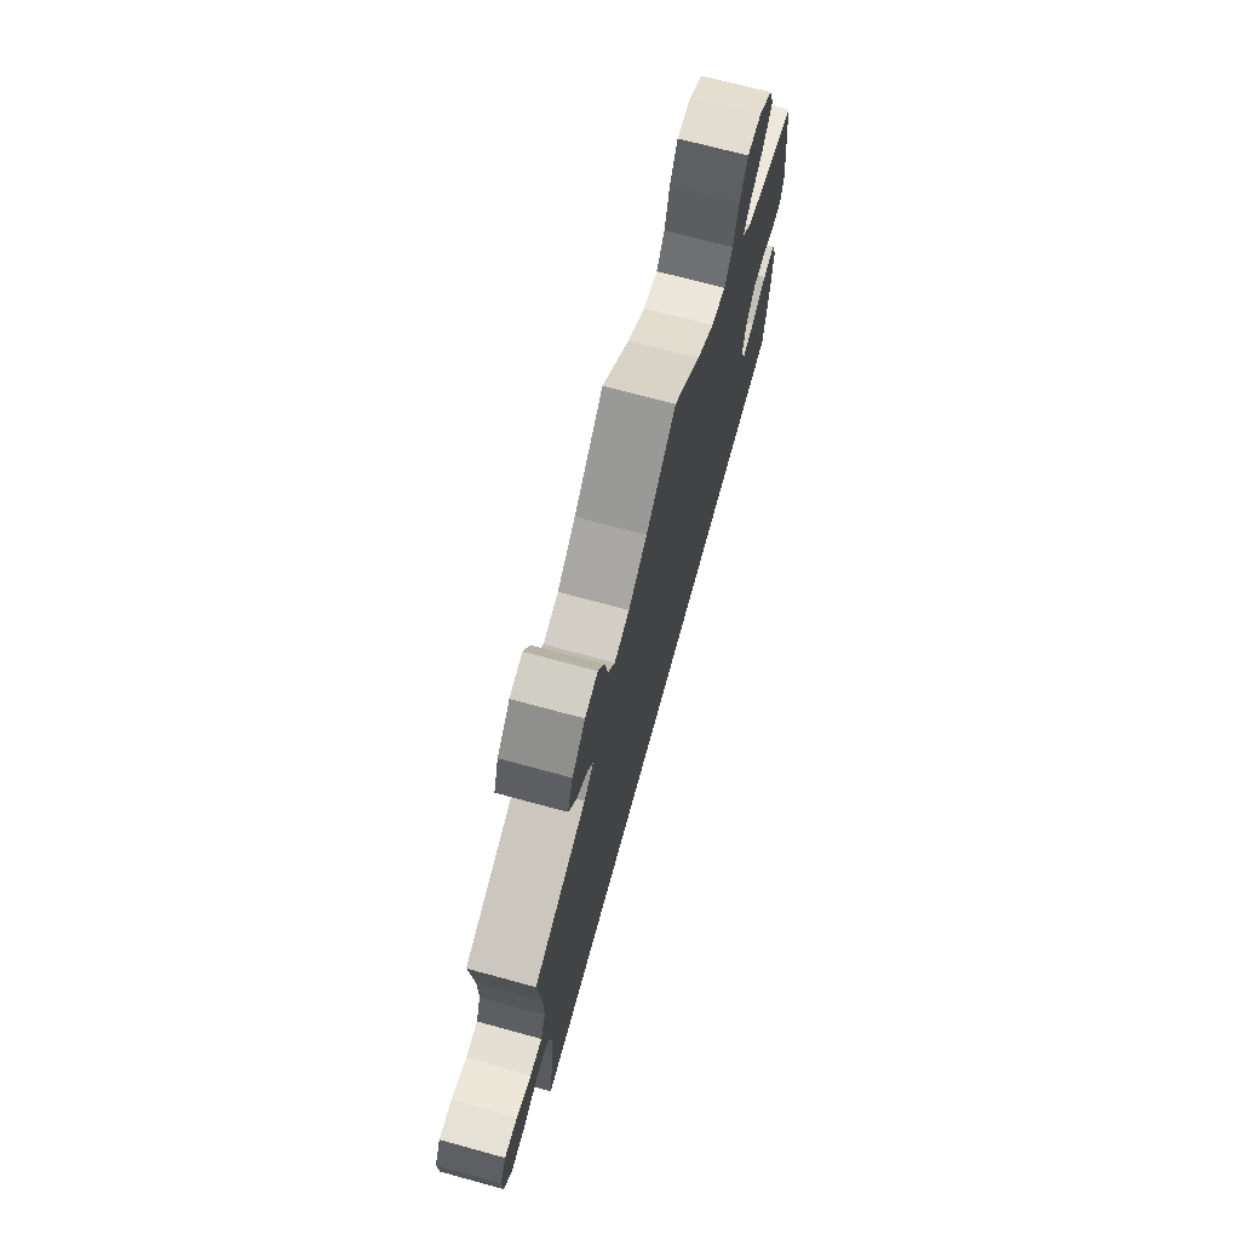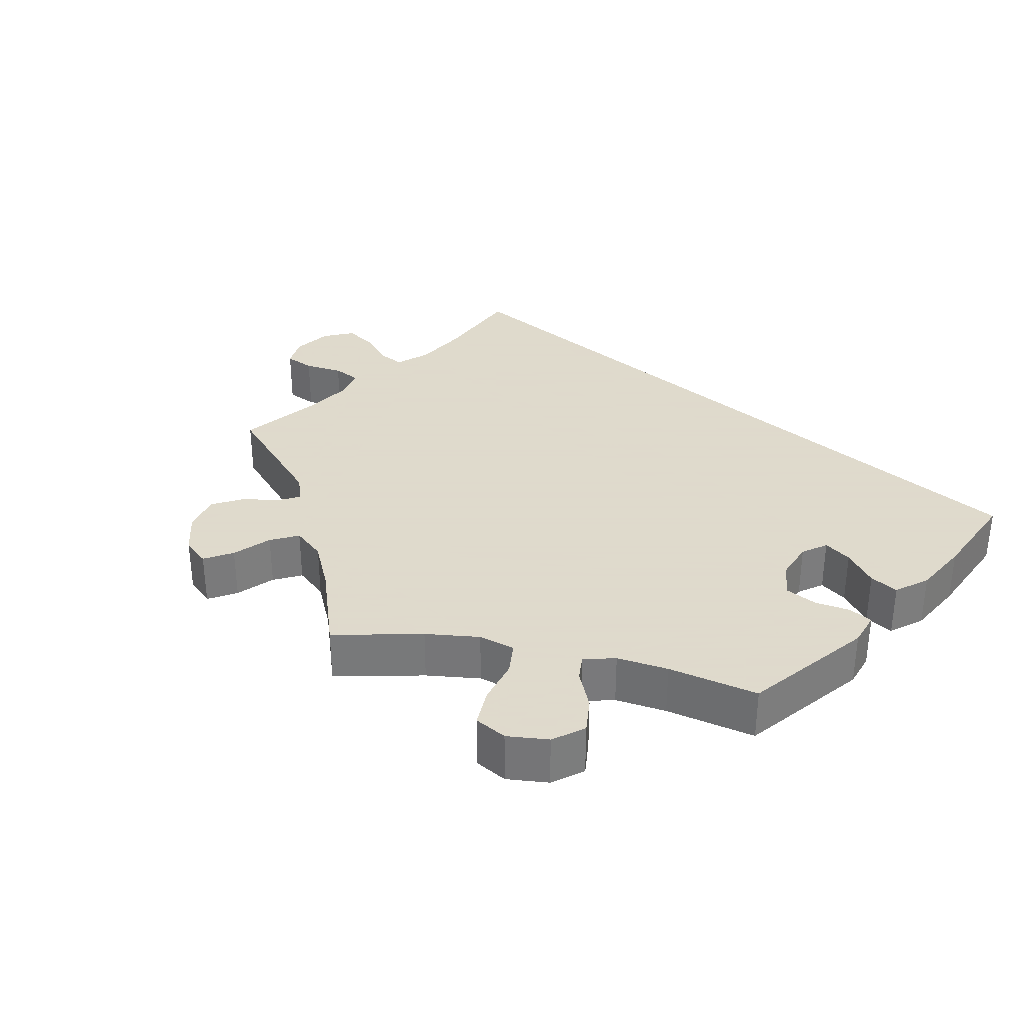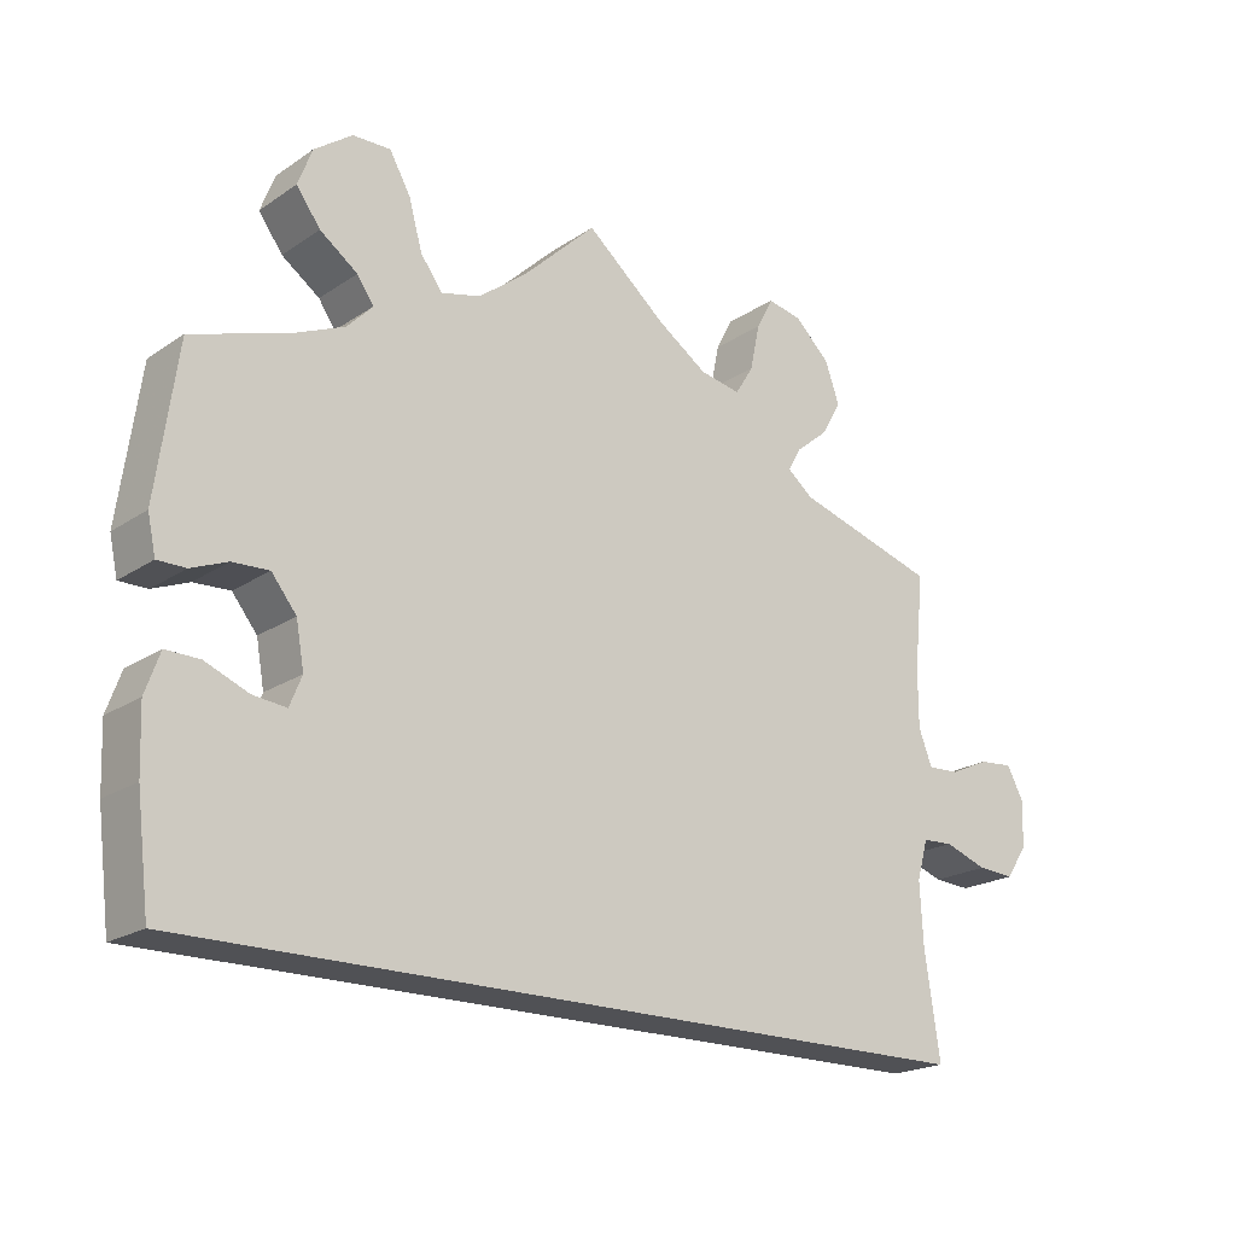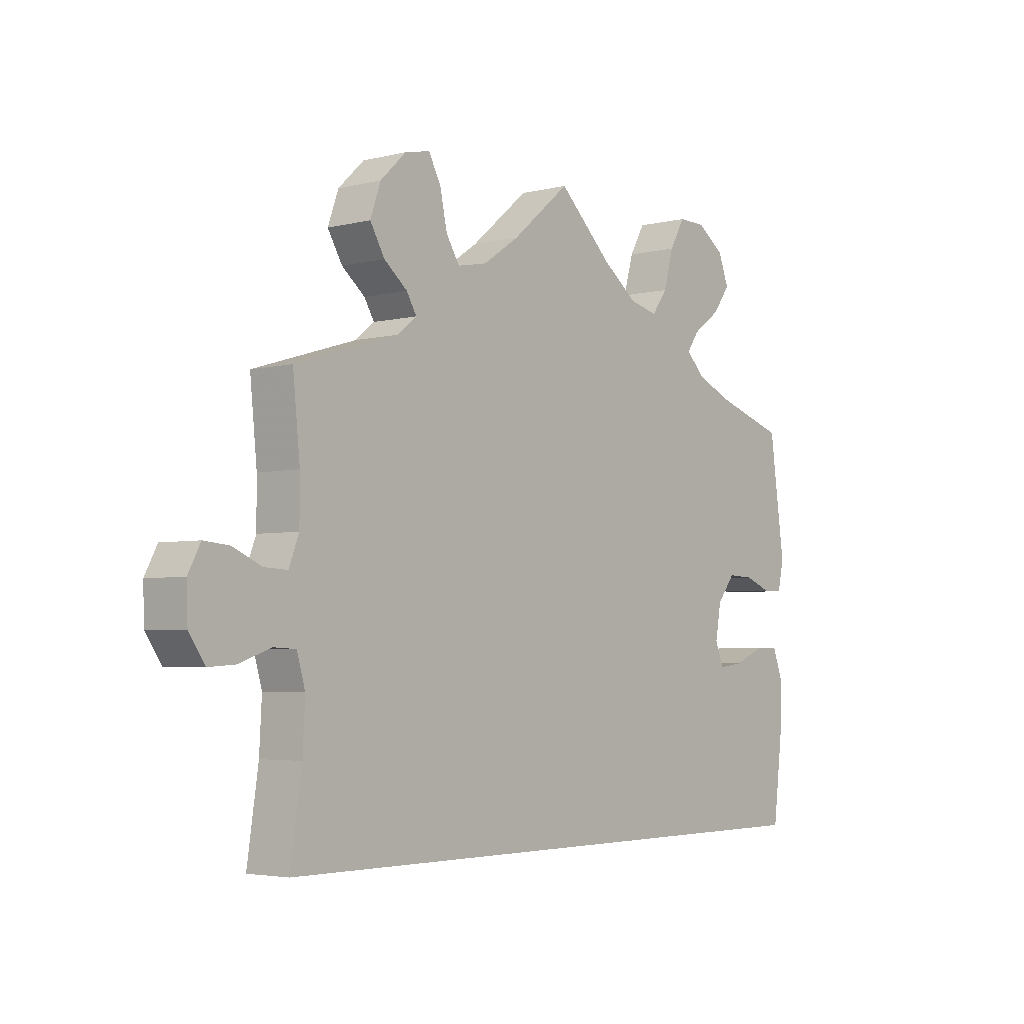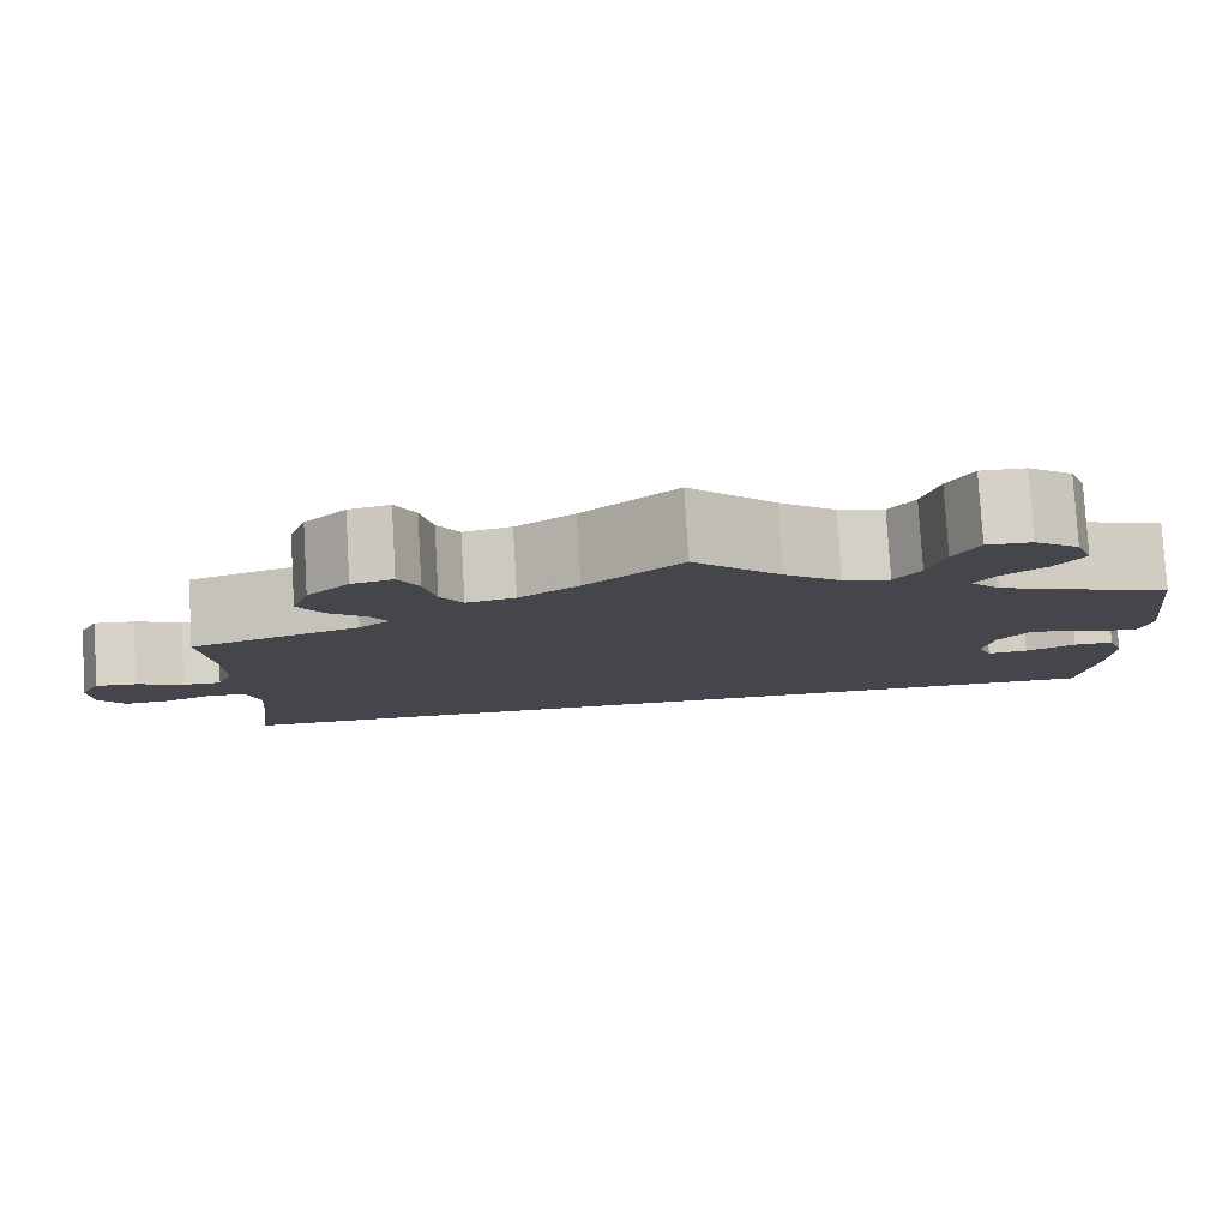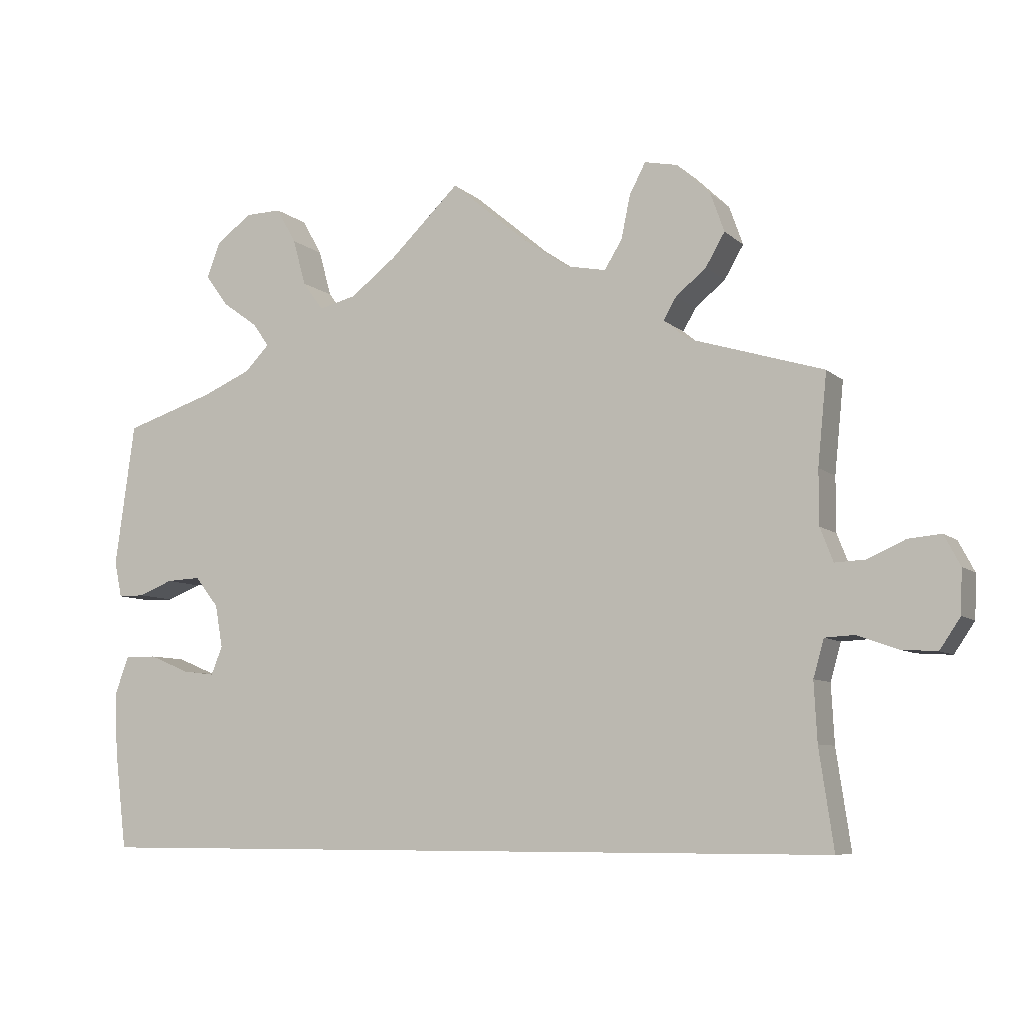
<metadata>
{"format":"obj","ext":"obj","renderer":"f3d","projection":"perspective","resolution":1024,"background":"white","views":[{"elev":70.1,"azim":-74.7,"up":"+Z"},{"elev":32.4,"azim":42.7,"up":"+Y"},{"elev":-20.2,"azim":140.3,"up":"+Z"},{"elev":-3.8,"azim":-50.6,"up":"+Z"},{"elev":79.6,"azim":-3.4,"up":"+Z"},{"elev":-7.5,"azim":-154.9,"up":"+Z"}]}
</metadata>
<code>
v 0.526 0.07 0.102
v 0.516 0.07 0.055
v 0.481 0.07 0.055
v 0.436 0.07 0.073
v 0.391 0.07 0.075
v 0.36 0.07 0.036
v 0.35 0.07 -0.02
v 0.365 0.07 -0.057
v 0.407 0.07 -0.052
v 0.46 0.07 -0.03
v 0.502 0.07 -0.029
v 0.52 0.07 -0.079
v 0.517 0.07 -0.158
v 0.501 0.07 -0.289
v -0.501 0.07 -0.289
v -0.482 0.07 -0.16
v -0.478 0.07 -0.083
v -0.492 0.07 -0.034
v -0.53 0.07 -0.032
v -0.584 0.07 -0.051
v -0.63 0.07 -0.054
v -0.657 0.07 -0.014
v -0.659 0.07 0.043
v -0.638 0.07 0.083
v -0.595 0.07 0.079
v -0.546 0.07 0.057
v -0.506 0.07 0.055
v -0.489 0.07 0.099
v -0.489 0.07 0.17
v -0.501 0.07 0.289
v -0.324 0.07 0.343
v -0.292 0.07 0.369
v -0.309 0.07 0.398
v -0.349 0.07 0.431
v -0.374 0.07 0.474
v -0.356 0.07 0.525
v -0.312 0.07 0.567
v -0.269 0.07 0.576
v -0.248 0.07 0.536
v -0.236 0.07 0.479
v -0.213 0.07 0.442
v -0.162 0.07 0.452
v -0.1 0.07 0.494
v 0 0.07 0.578
v 0.092 0.07 0.49
v 0.152 0.07 0.444
v 0.201 0.07 0.432
v 0.228 0.07 0.469
v 0.245 0.07 0.53
v 0.271 0.07 0.576
v 0.318 0.07 0.575
v 0.365 0.07 0.541
v 0.383 0.07 0.494
v 0.353 0.07 0.453
v 0.306 0.07 0.419
v 0.285 0.07 0.389
v 0.317 0.07 0.356
v 0.382 0.07 0.328
v 0.5 0.07 0.29
v 0.526 0 0.102
v 0.516 0 0.055
v 0.481 0 0.055
v 0.436 0 0.073
v 0.391 0 0.075
v 0.36 0 0.036
v 0.35 0 -0.02
v 0.365 0 -0.057
v 0.407 0 -0.052
v 0.46 0 -0.03
v 0.502 0 -0.029
v 0.52 0 -0.079
v 0.517 0 -0.158
v 0.501 0 -0.289
v -0.501 0 -0.289
v -0.482 0 -0.16
v -0.478 0 -0.083
v -0.492 0 -0.034
v -0.53 0 -0.032
v -0.584 0 -0.051
v -0.63 0 -0.054
v -0.657 0 -0.014
v -0.659 0 0.043
v -0.638 0 0.083
v -0.595 0 0.079
v -0.546 0 0.057
v -0.506 0 0.055
v -0.489 0 0.099
v -0.489 0 0.17
v -0.501 0 0.289
v -0.324 0 0.343
v -0.292 0 0.369
v -0.309 0 0.398
v -0.349 0 0.431
v -0.374 0 0.474
v -0.356 0 0.525
v -0.312 0 0.567
v -0.269 0 0.576
v -0.248 0 0.536
v -0.236 0 0.479
v -0.213 0 0.442
v -0.162 0 0.452
v -0.1 0 0.494
v 0 0 0.578
v 0.092 0 0.49
v 0.152 0 0.444
v 0.201 0 0.432
v 0.228 0 0.469
v 0.245 0 0.53
v 0.271 0 0.576
v 0.318 0 0.575
v 0.365 0 0.541
v 0.383 0 0.494
v 0.353 0 0.453
v 0.306 0 0.419
v 0.285 0 0.389
v 0.317 0 0.356
v 0.382 0 0.328
v 0.5 0 0.29
f 58 59 1 2
f 57 58 2 3
f 56 57 3 4
f 52 53 54 55
f 52 55 56
f 51 52 56
f 48 49 50 51
f 47 48 51 56
f 46 47 56 4
f 43 44 45
f 42 43 45 46
f 41 42 46 4
f 37 38 39 40
f 37 40 41
f 36 37 41
f 33 34 35 36
f 32 33 36 41
f 29 30 31
f 28 29 31 32
f 27 28 32 41
f 23 24 25 26
f 23 26 27
f 22 23 27
f 19 20 21 22
f 18 19 22 27
f 17 18 27 41
f 13 14 15 16
f 9 10 11 12
f 8 9 12 13
f 41 4 5
f 41 5 6
f 17 41 6 7
f 8 13 16 17
f 7 8 17
f 61 60 118 117
f 62 61 117 116
f 63 62 116 115
f 114 113 112 111
f 115 114 111
f 115 111 110
f 110 109 108 107
f 115 110 107 106
f 63 115 106 105
f 104 103 102
f 105 104 102 101
f 63 105 101 100
f 99 98 97 96
f 100 99 96
f 100 96 95
f 95 94 93 92
f 100 95 92 91
f 90 89 88
f 91 90 88 87
f 100 91 87 86
f 85 84 83 82
f 86 85 82
f 86 82 81
f 81 80 79 78
f 86 81 78 77
f 100 86 77 76
f 75 74 73 72
f 71 70 69 68
f 72 71 68 67
f 64 63 100
f 65 64 100
f 66 65 100 76
f 76 75 72 67
f 76 67 66
f 1 60 61 2
f 2 61 62 3
f 3 62 63 4
f 4 63 64 5
f 5 64 65 6
f 6 65 66 7
f 7 66 67 8
f 8 67 68 9
f 9 68 69 10
f 10 69 70 11
f 11 70 71 12
f 12 71 72 13
f 13 72 73 14
f 14 73 74 15
f 15 74 75 16
f 16 75 76 17
f 17 76 77 18
f 18 77 78 19
f 19 78 79 20
f 20 79 80 21
f 21 80 81 22
f 22 81 82 23
f 23 82 83 24
f 24 83 84 25
f 25 84 85 26
f 26 85 86 27
f 27 86 87 28
f 28 87 88 29
f 29 88 89 30
f 30 89 90 31
f 31 90 91 32
f 32 91 92 33
f 33 92 93 34
f 34 93 94 35
f 35 94 95 36
f 36 95 96 37
f 37 96 97 38
f 38 97 98 39
f 39 98 99 40
f 40 99 100 41
f 41 100 101 42
f 42 101 102 43
f 43 102 103 44
f 44 103 104 45
f 45 104 105 46
f 46 105 106 47
f 47 106 107 48
f 48 107 108 49
f 49 108 109 50
f 50 109 110 51
f 51 110 111 52
f 52 111 112 53
f 53 112 113 54
f 54 113 114 55
f 55 114 115 56
f 56 115 116 57
f 57 116 117 58
f 58 117 118 59
f 59 118 60 1

</code>
